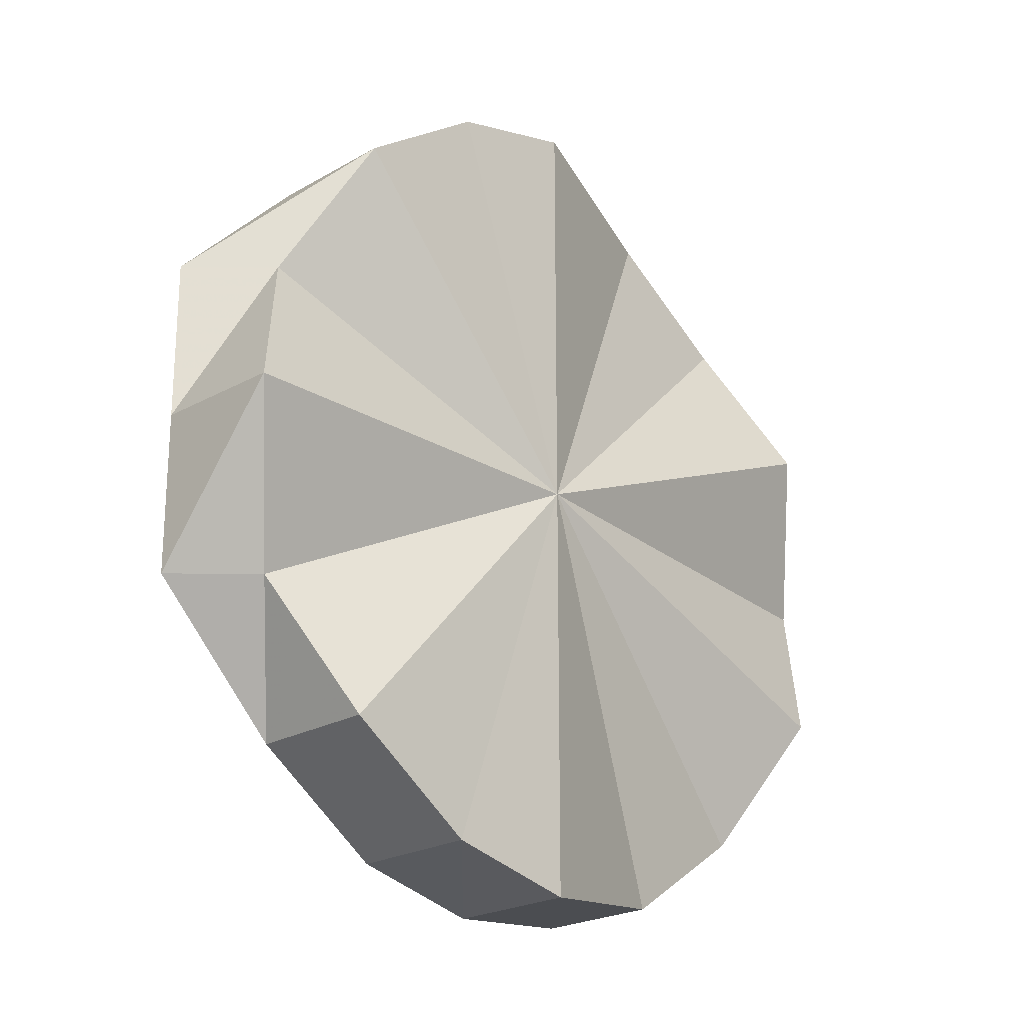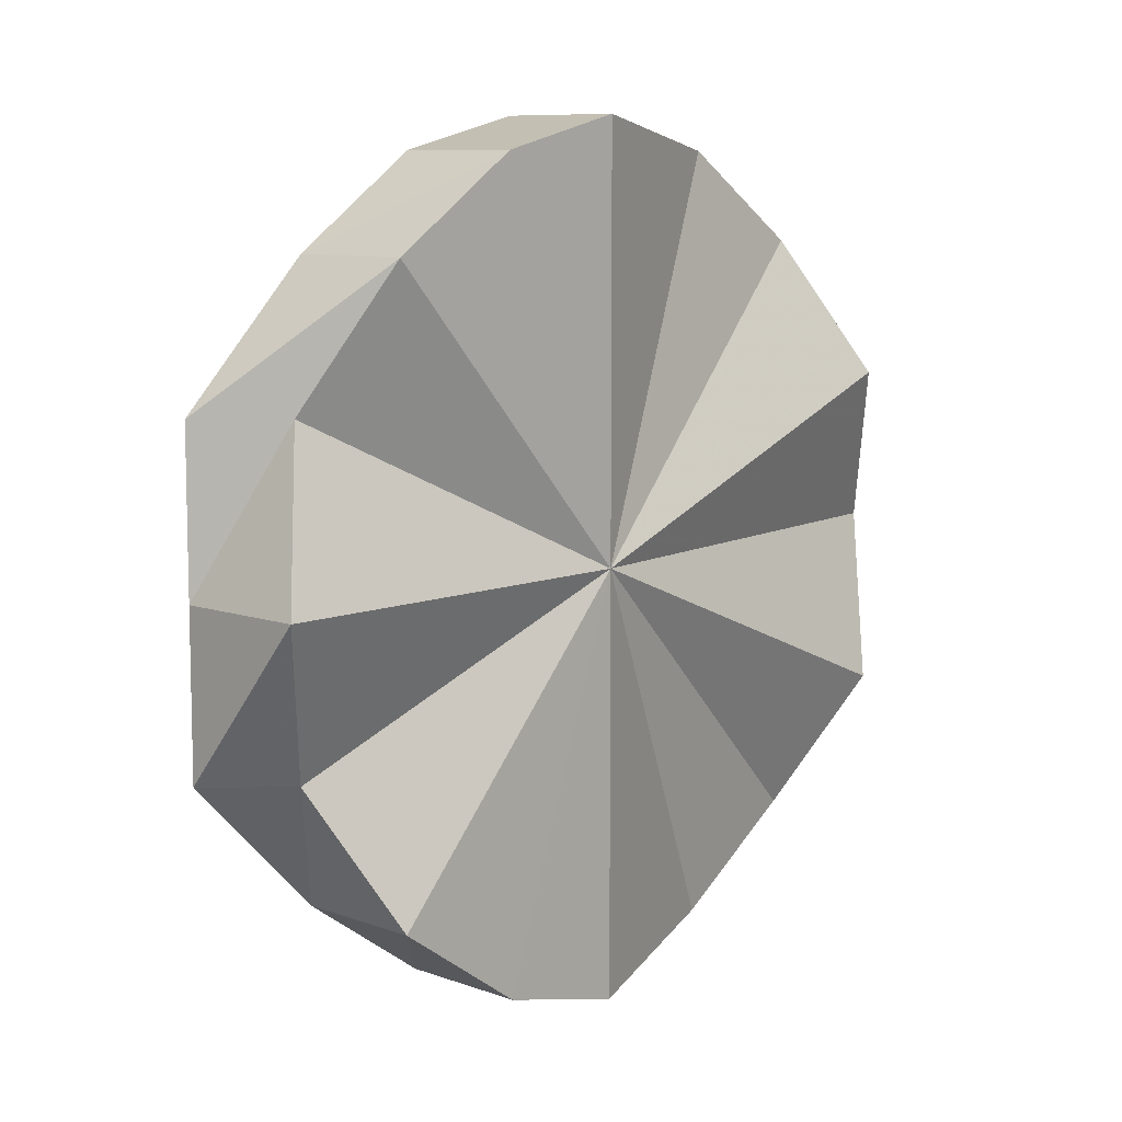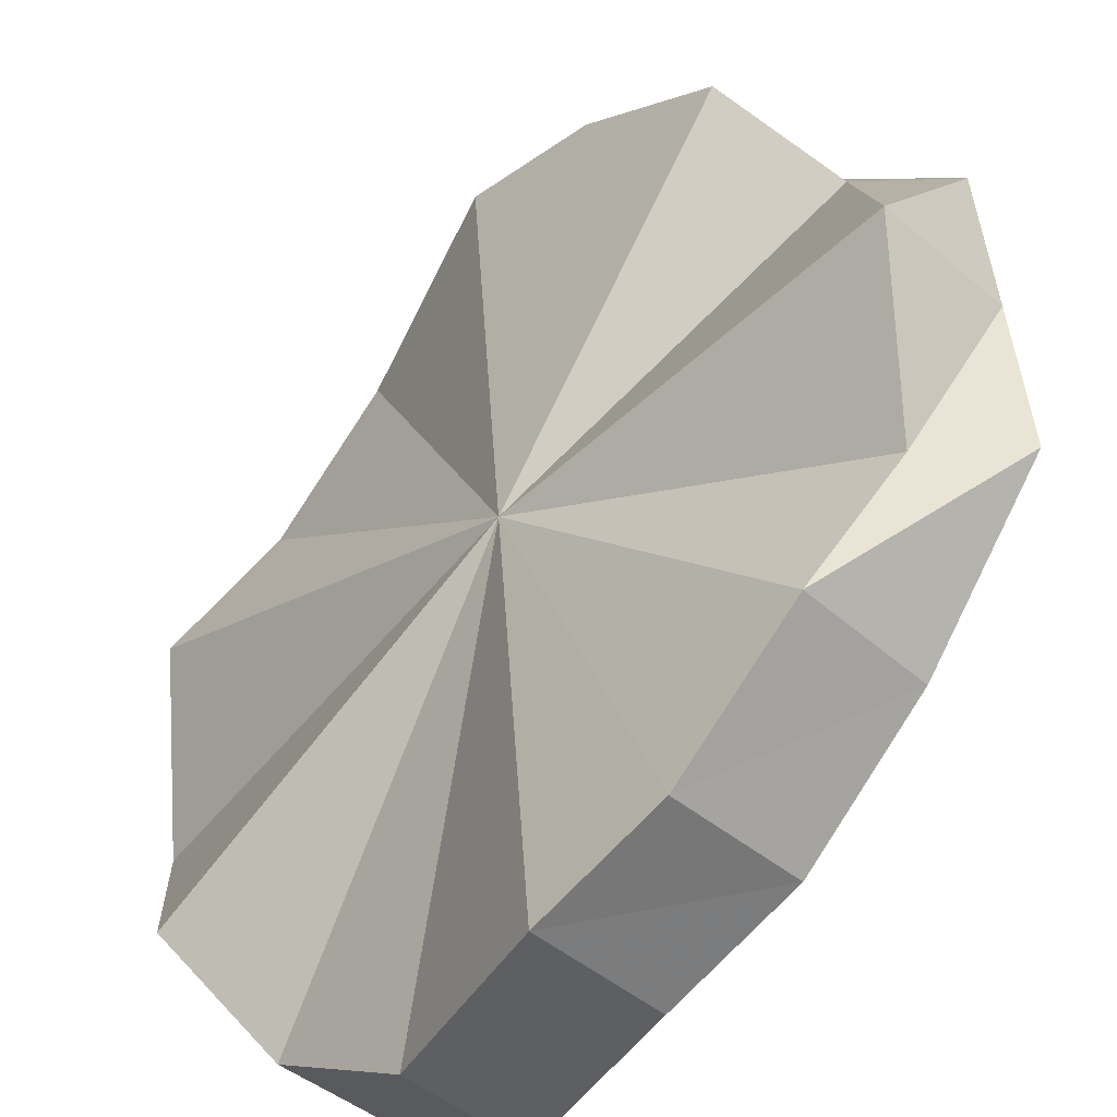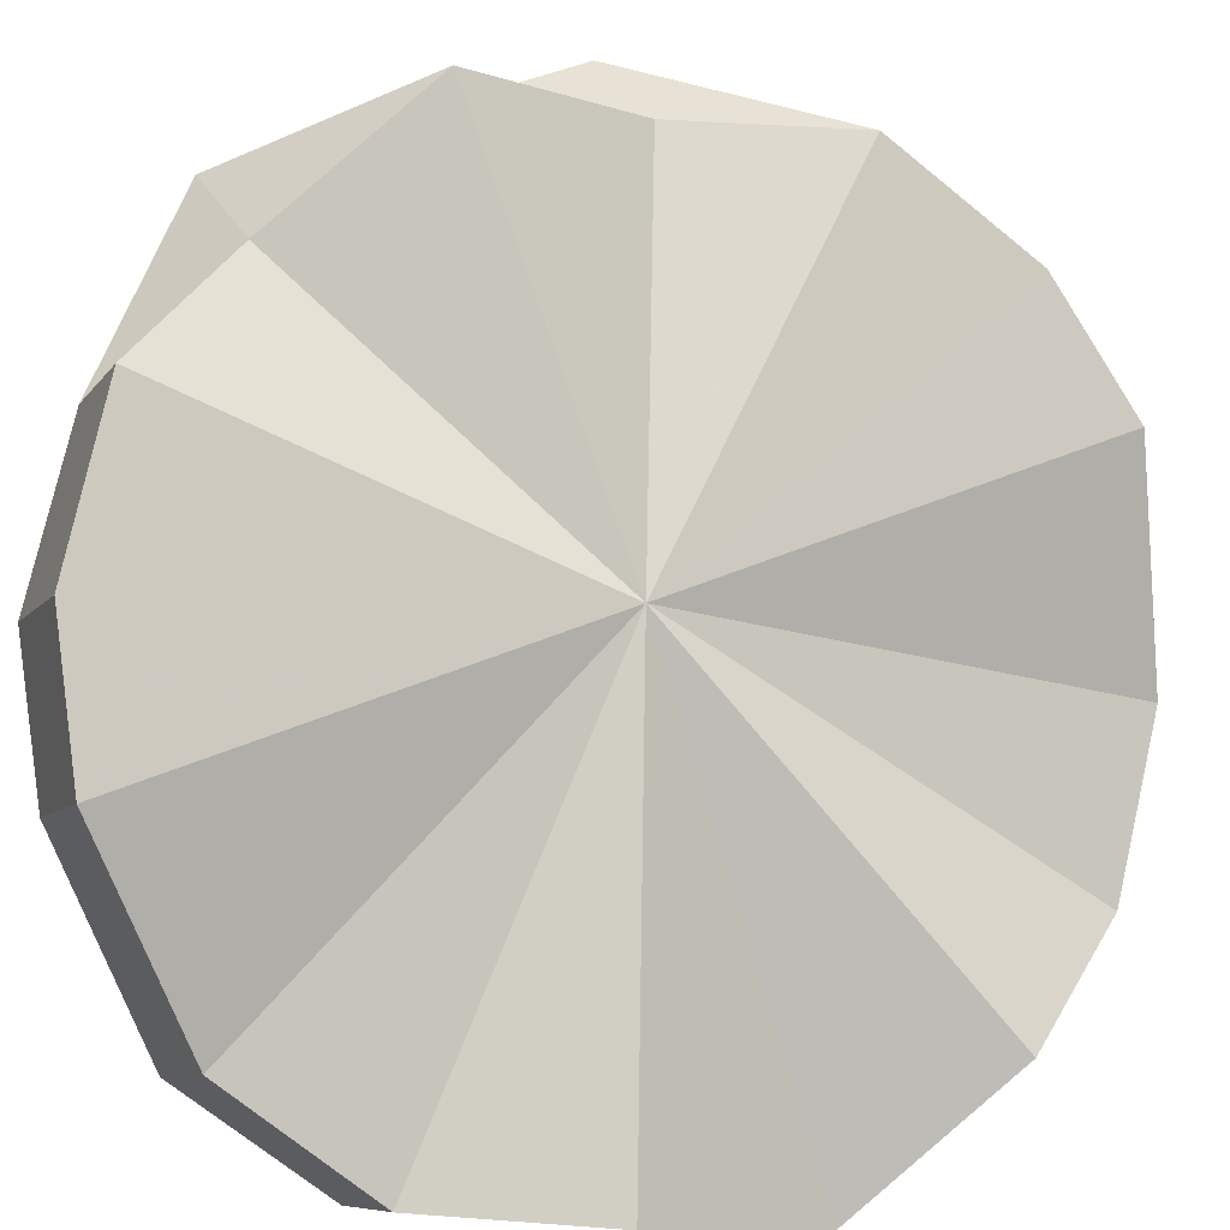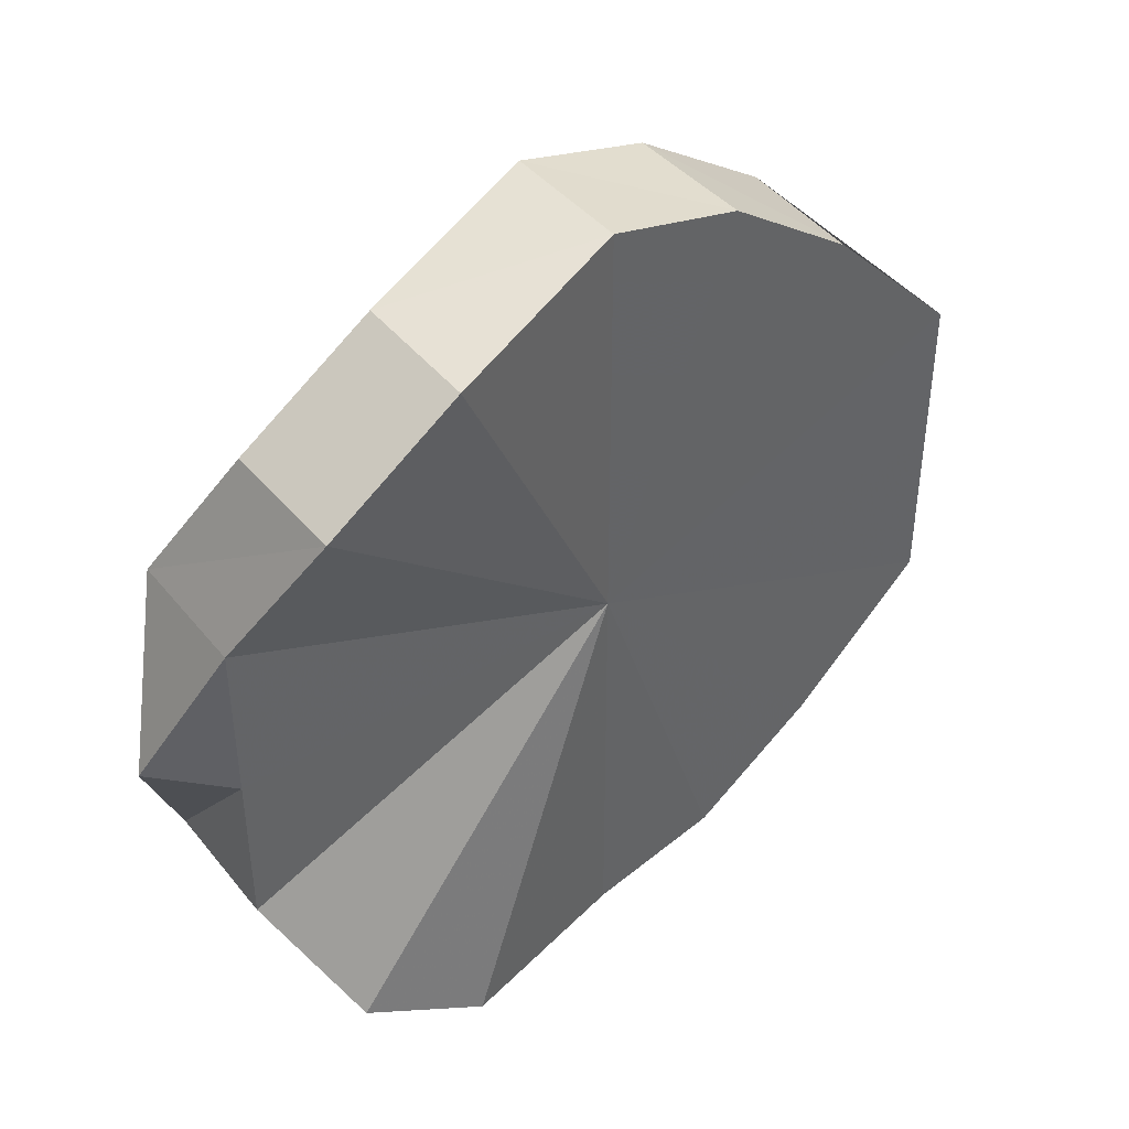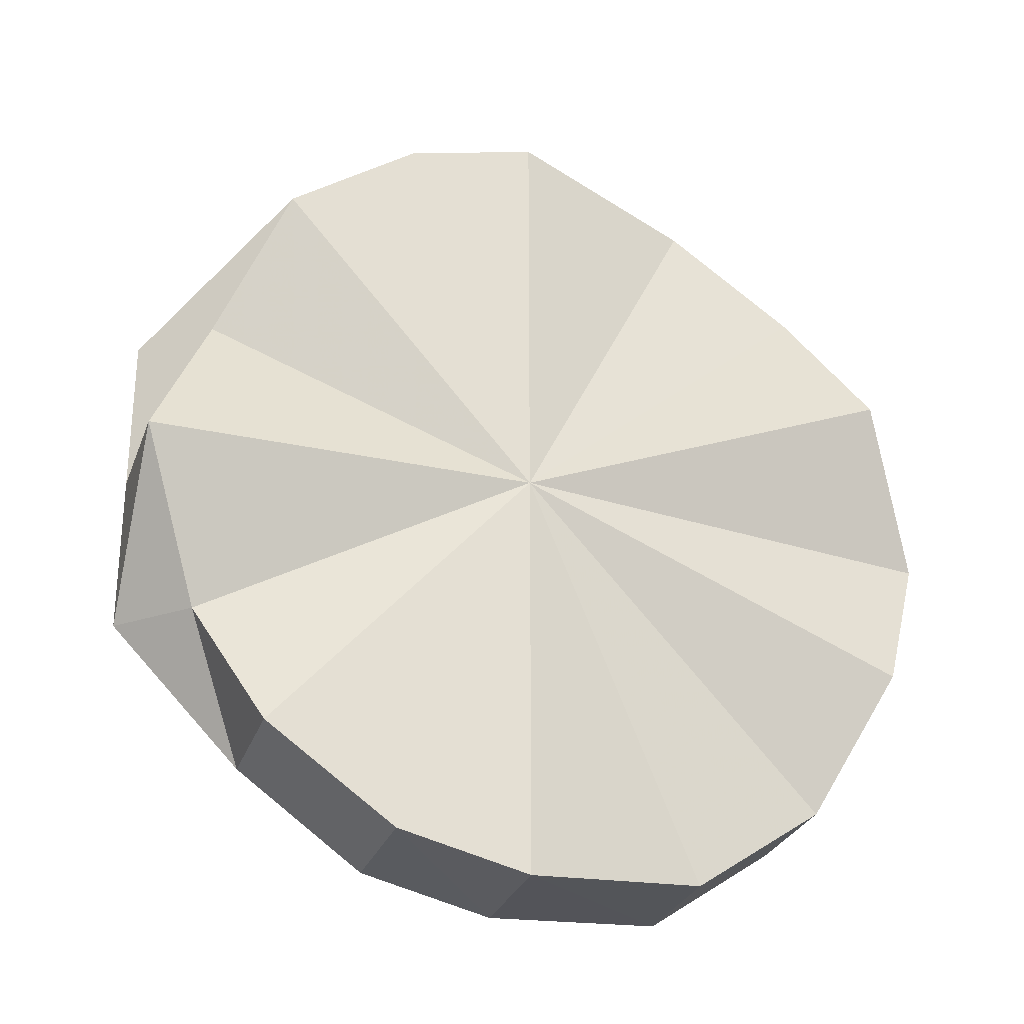
<metadata>
{"format":"obj","ext":"obj","renderer":"f3d","projection":"perspective","resolution":1024,"background":"white","views":[{"elev":-22.7,"azim":179.2,"up":"+Z"},{"elev":9.0,"azim":178.6,"up":"+Z"},{"elev":42.3,"azim":-3.6,"up":"+Y"},{"elev":40.3,"azim":-118.7,"up":"+Y"},{"elev":42.7,"azim":8.9,"up":"+Z"},{"elev":-28.3,"azim":-153.1,"up":"+Z"}]}
</metadata>
<code>
o 29749
v 2223 1880 21.86
v 2223 1880 21.87
v 2223 1880 21.86
v 2223 1880 21.86
v 2223 1880 21.87
v 2223 1880 21.87
v 2223 1880 21.89
v 2223 1880 21.87
v 2223 1880 21.89
v 2223 1880 21.86
v 2223 1880 21.9
v 2223 1880 21.9
v 2223 1880 21.9
v 2223 1880 21.9
v 2223 1880 21.9
v 2223 1880 21.9
v 2223 1880 21.89
v 2223 1880 21.89
v 2223 1880 21.87
v 2223 1880 21.87
v 2223 1880 21.87
v 2223 1880 21.86
v 2223 1880 21.84
v 2223 1880 21.83
v 2223 1880 21.82
v 2223 1880 21.81
v 2223 1880 21.82
v 2223 1880 21.83
v 2223 1880 21.84
v 2223 1880 21.86
v 2223 1880 21.87
v 2223 1880 21.89
v 2223 1880 21.9
v 2223 1880 21.9
v 2223 1880 21.9
v 2223 1880 21.89
v 2223 1880 21.86
v 2223 1880 21.84
v 2223 1880 21.84
v 2223 1880 21.84
v 2223 1880 21.83
v 2223 1880 21.82
v 2223 1880 21.83
v 2223 1880 21.81
v 2223 1880 21.82
v 2223 1880 21.82
v 2223 1880 21.81
v 2223 1880 21.83
v 2223 1880 21.82
v 2223 1880 21.84
v 2223 1880 21.83
v 2223 1880 21.86
v 2223 1880 21.84
v 2223 1880 21.89
v 2223 1880 21.9
v 2223 1880 21.89
v 2223 1880 21.9
v 2223 1880 21.9
v 2223 1880 21.9
v 2223 1880 21.9
v 2223 1880 21.89
v 2223 1880 21.9
v 2223 1880 21.87
v 2223 1880 21.89
v 2223 1880 21.86
v 2223 1880 21.87
v 2223 1880 21.84
v 2223 1880 21.86
v 2223 1880 21.86
v 2223 1880 21.86
v 2223 1880 21.83
v 2223 1880 21.84
v 2223 1880 21.82
v 2223 1880 21.83
v 2223 1880 21.81
v 2223 1880 21.82
v 2223 1880 21.82
v 2223 1880 21.81
v 2223 1880 21.83
v 2223 1880 21.82
v 2223 1880 21.84
v 2223 1880 21.83
v 2223 1880 21.89
v 2223 1880 21.87
v 2223 1880 21.9
v 2223 1880 21.9
v 2223 1880 21.9
v 2223 1880 21.89
v 2223 1880 21.87
v 2223 1880 21.86
v 2223 1880 21.84
v 2223 1880 21.83
v 2223 1880 21.82
v 2223 1880 21.81
v 2223 1880 21.82
v 2223 1880 21.83
v 2223 1880 21.84
v 2223 1880 21.86
f 1 2 3
f 4 5 6
f 5 7 8
f 6 7 9
f 10 7 5
f 9 11 12
f 12 13 14
f 14 15 16
f 16 17 18
f 18 19 20
f 10 21 22
f 10 23 24
f 10 24 25
f 10 25 26
f 10 26 27
f 10 27 28
f 10 28 29
f 10 29 30
f 10 30 31
f 10 31 32
f 10 32 33
f 10 33 34
f 10 34 35
f 10 35 36
f 10 37 38
f 38 37 39
f 40 37 4
f 41 38 40
f 42 43 41
f 44 45 42
f 46 47 44
f 48 49 46
f 50 51 48
f 52 53 50
f 54 55 56
f 55 57 58
f 57 59 60
f 59 61 62
f 61 63 64
f 63 65 66
f 65 67 68
f 66 69 68
f 70 66 68
f 67 71 72
f 71 73 74
f 73 75 76
f 75 77 78
f 77 79 80
f 79 81 82
f 70 83 84
f 70 85 83
f 70 86 85
f 70 87 86
f 70 88 87
f 70 89 88
f 70 90 89
f 70 91 90
f 70 92 91
f 70 93 92
f 70 94 93
f 70 95 94
f 70 96 95
f 70 97 96
f 70 98 97

</code>
